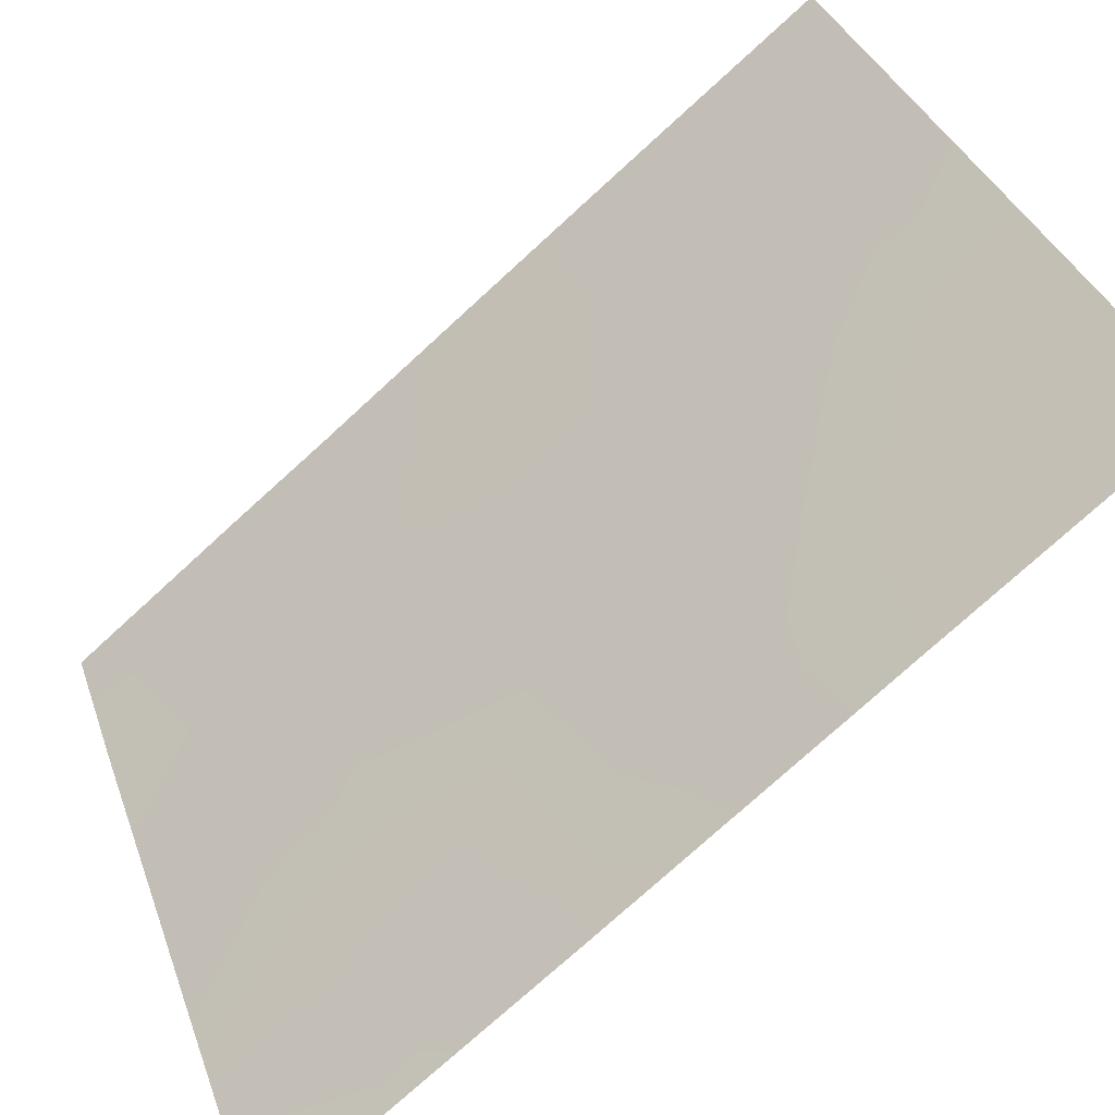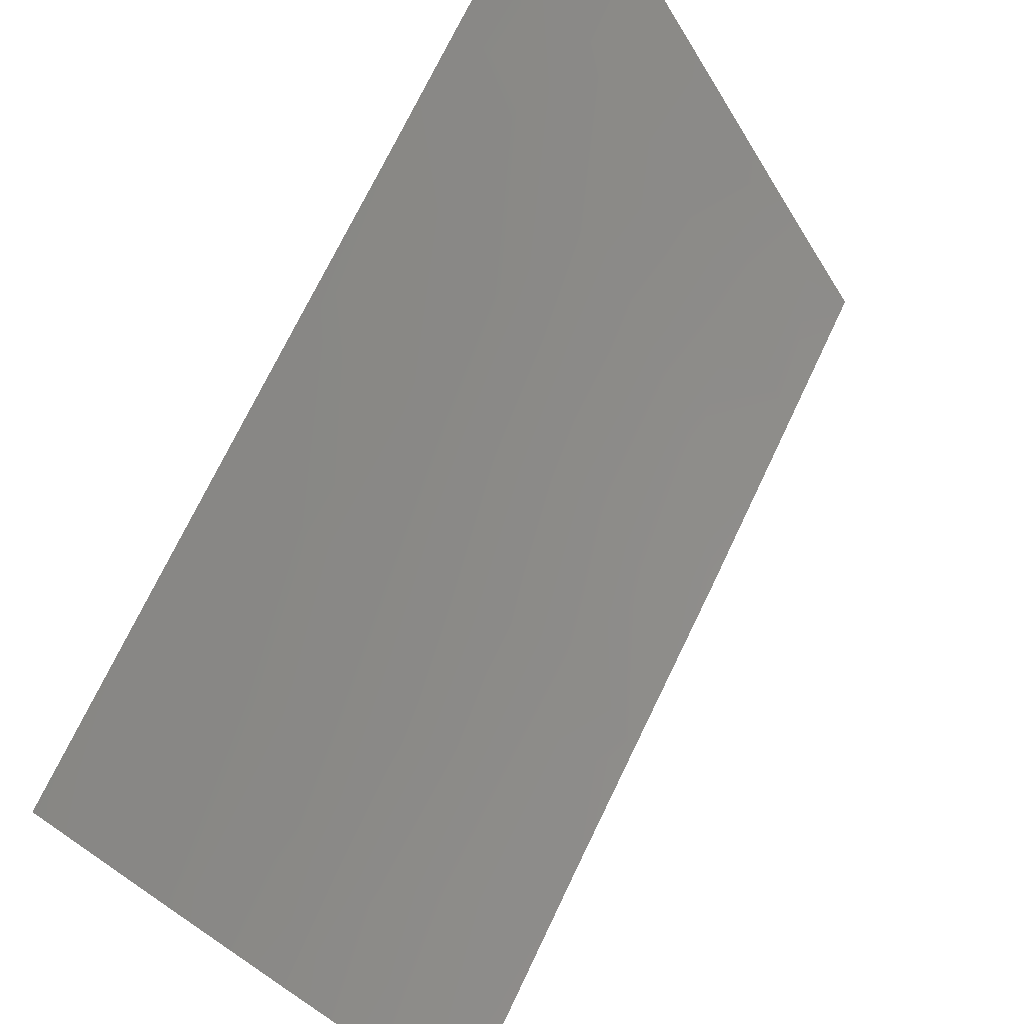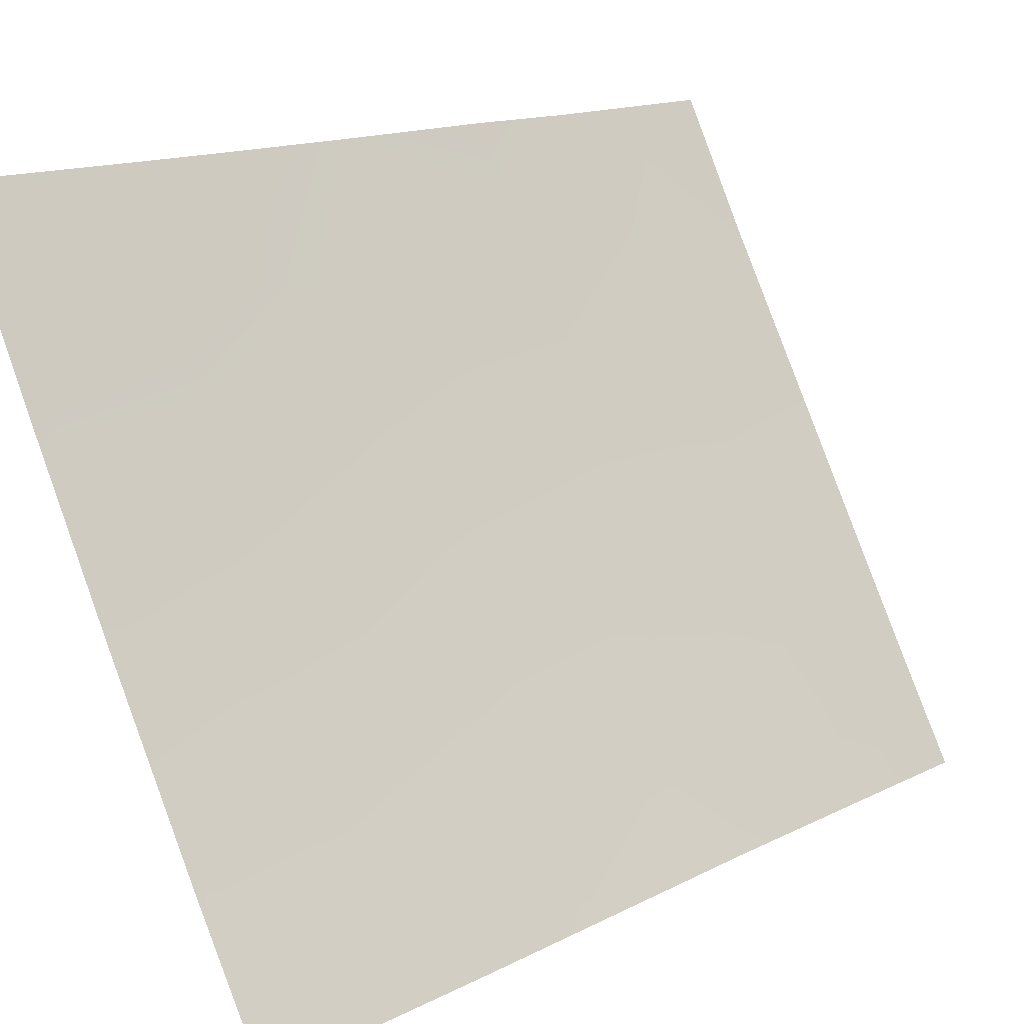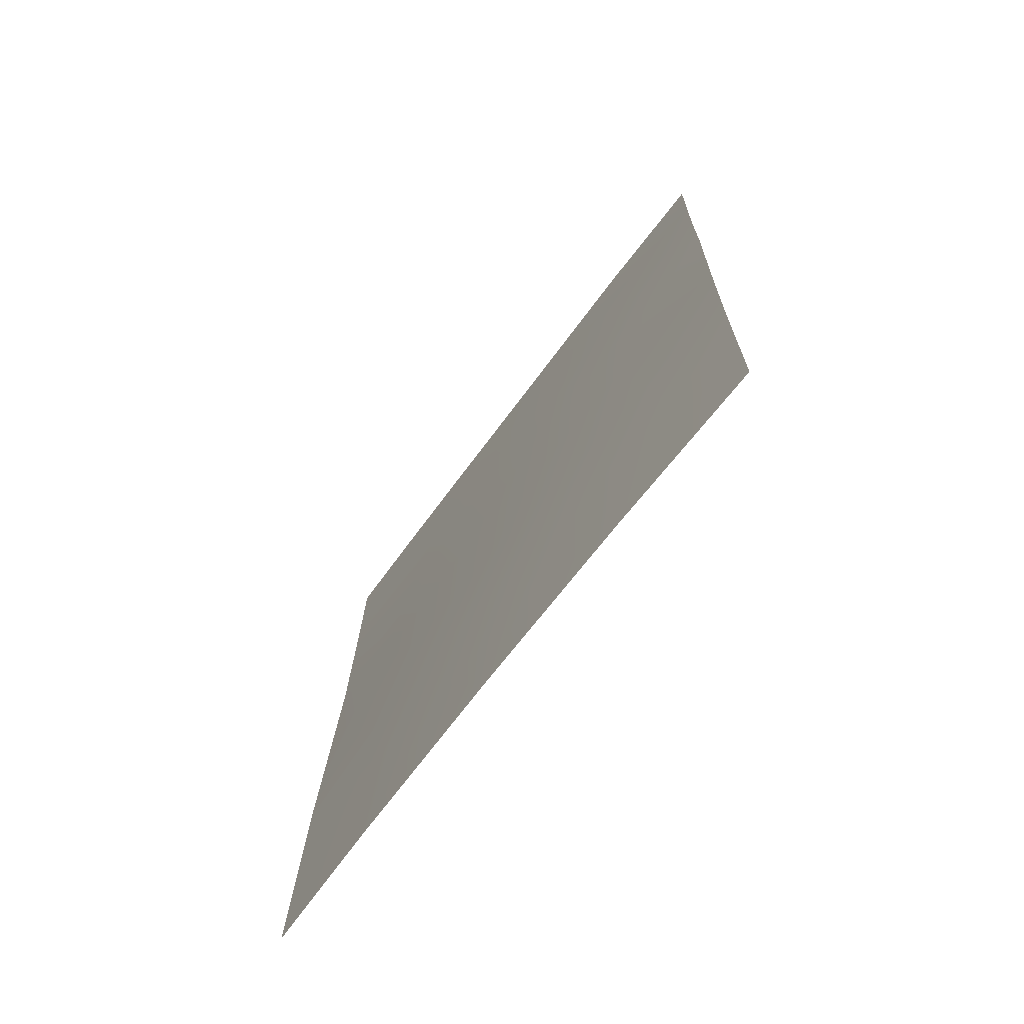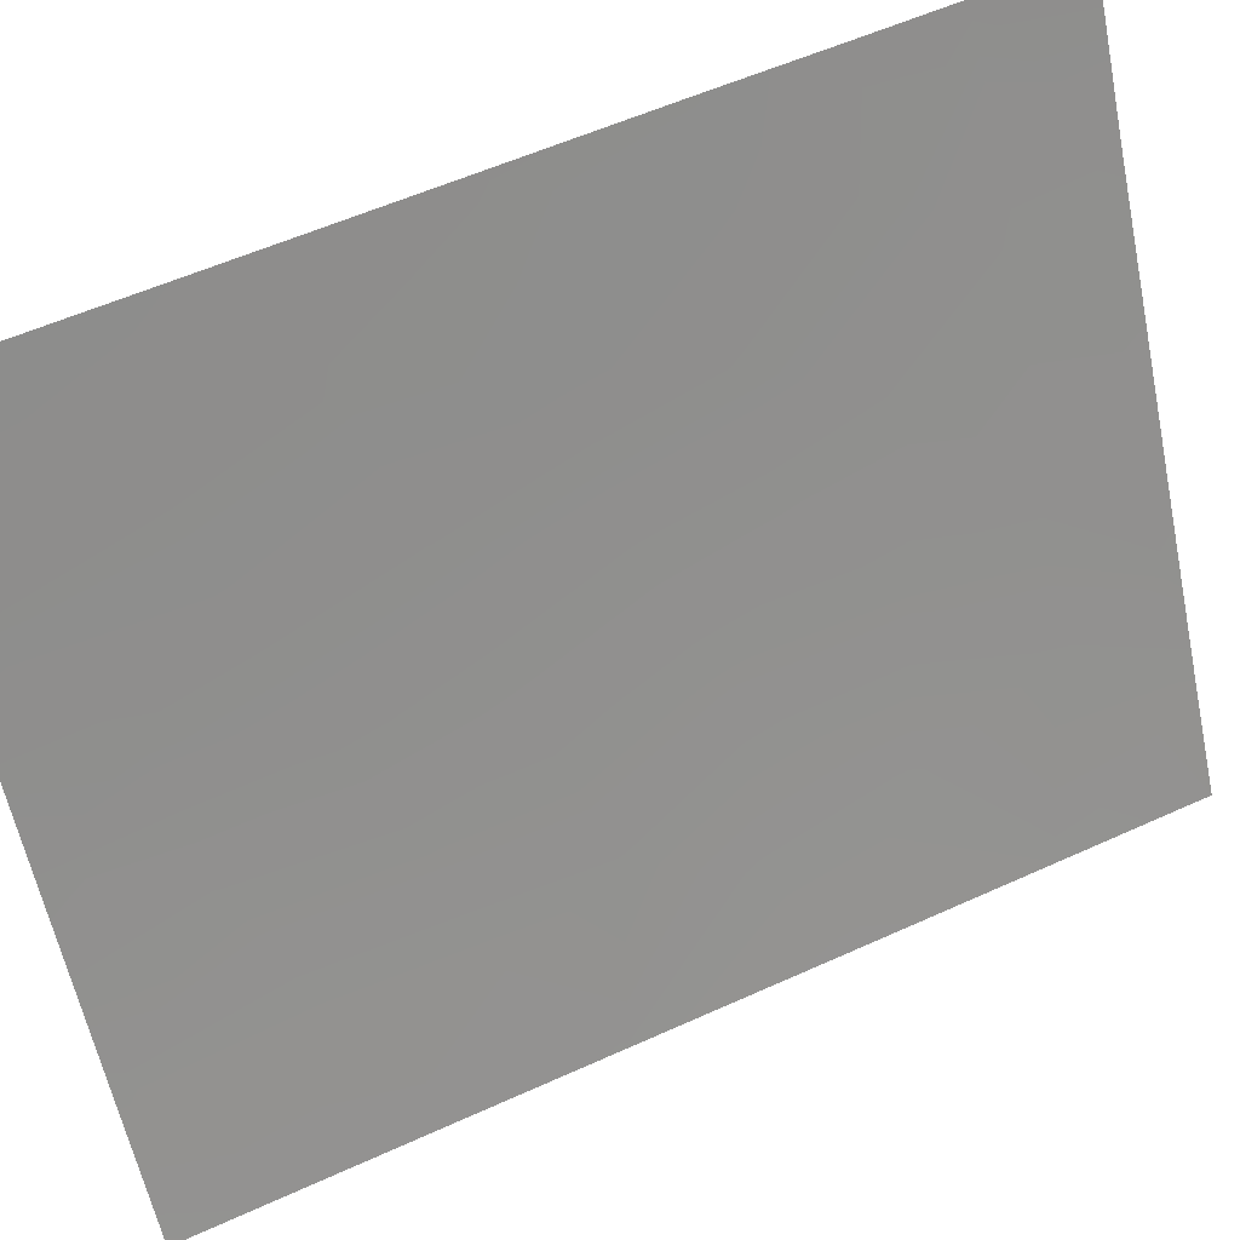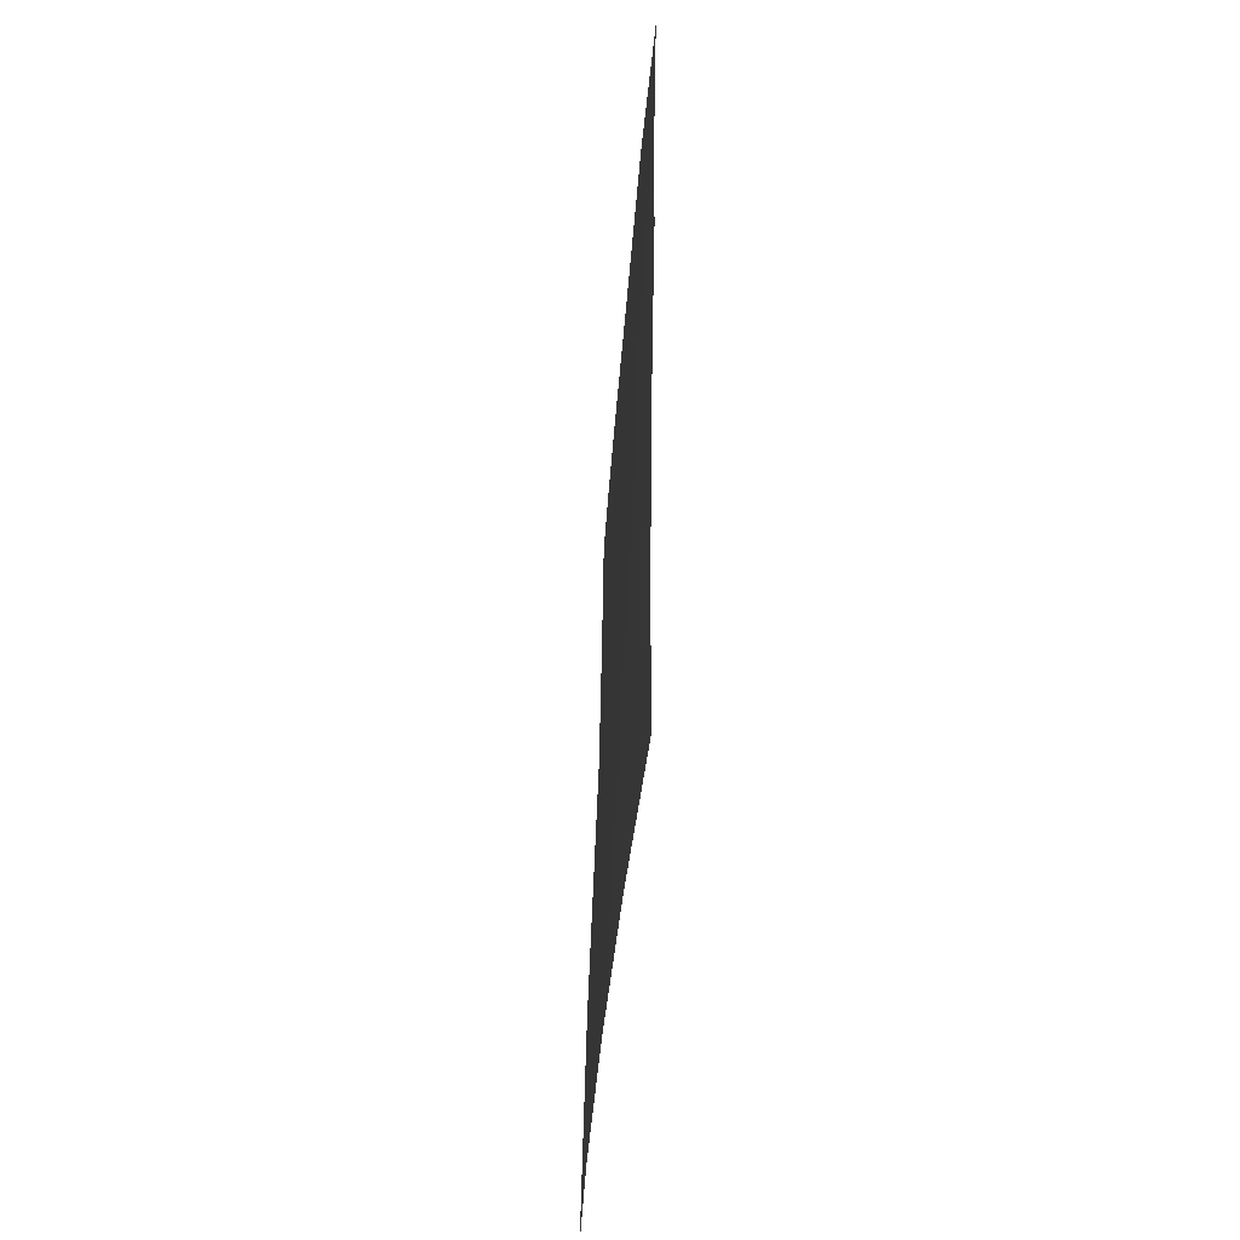
<metadata>
{"format":"obj","ext":"obj","renderer":"f3d","projection":"perspective","resolution":1024,"background":"white","views":[{"elev":-76.0,"azim":-48.0,"up":"+Z"},{"elev":70.5,"azim":24.9,"up":"+Z"},{"elev":13.3,"azim":41.9,"up":"+Z"},{"elev":-70.9,"azim":-64.5,"up":"+Y"},{"elev":54.2,"azim":64.0,"up":"+Z"},{"elev":-43.7,"azim":-32.0,"up":"+Y"}]}
</metadata>
<code>
v 95.31 -44.54 60.86
v 96.29 -46.71 58.94
v 92 -38 67.5
v 91.91 -47.54 67.35
v 95.36 -50 60.51
v 94.75 -43.01 61.98
v 91.9 -50 67.33
v 94.14 -50 62.84
v 96.39 -38 59.11
v 96.26 -50 58.88
v 91.97 -40.66 67.45
v 95.61 -45.97 60.23
v 95.48 -47.75 60.4
v 93.77 -48.68 63.6
v 93.7 -43.79 63.93
v 92.64 -46.01 65.94
v 95.56 -41.38 60.56
v 92.87 -44.01 65.55
v 96.32 -44.96 58.99
v 91.98 -39.37 67.47
v 92.85 -38 65.8
v 96.38 -39.94 59.1
v 93.98 -42.2 63.48
v 94.05 -38 63.54
v 94.25 -39.39 63.08
v 92.96 -50 65.16
v 95.04 -38 61.64
v 95.74 -38 60.32
v 96.27 -48.53 58.9
v 96.37 -42.43 59.07
v 95.72 -43.16 60.18
v 95.26 -39.56 61.18
v 91.94 -44.45 67.39
v 94.88 -46.37 61.56
v 94.01 -47.09 63.18
v 92.45 -47.99 66.24
v 91.96 -42.17 67.44
v 92.47 -42.28 66.43
v 91.92 -46.29 67.37
v 94.35 -45.11 62.63
v 93.22 -47.62 64.72
v 93.43 -45.63 64.38
v 94.6 -40.97 62.35
v 93.22 -39.24 65.06
v 93.65 -40.68 64.17
v 94.59 -48.42 62.03
v 93.21 -42.17 64.97
v 92.7 -40.33 66.03
f 48 44 45
f 15 6 40
f 4 39 36
f 40 6 1
f 40 35 42
f 14 46 8
f 17 31 6
f 23 45 43
f 27 32 25
f 19 2 12
f 21 20 3
f 36 7 4
f 22 30 17
f 24 27 25
f 32 43 25
f 36 26 7
f 27 28 32
f 22 32 28
f 28 9 22
f 10 5 29
f 13 29 5
f 30 19 31
f 45 44 25
f 33 37 38
f 16 33 18
f 1 31 19
f 34 46 35
f 37 11 38
f 36 39 16
f 39 33 16
f 6 15 23
f 45 47 48
f 20 48 11
f 35 46 14
f 41 36 16
f 15 40 42
f 40 34 35
f 18 47 15
f 8 46 5
f 34 13 46
f 43 17 6
f 17 30 31
f 6 31 1
f 15 42 18
f 18 38 47
f 41 26 36
f 26 14 8
f 16 42 41
f 46 13 5
f 32 17 43
f 6 23 43
f 43 45 25
f 18 42 16
f 44 21 24
f 44 24 25
f 33 38 18
f 29 13 2
f 12 13 34
f 19 12 1
f 12 2 13
f 14 26 41
f 41 35 14
f 42 35 41
f 22 17 32
f 23 47 45
f 47 38 48
f 15 47 23
f 48 38 11
f 34 40 1
f 12 34 1
f 44 20 21
f 48 20 44

</code>
